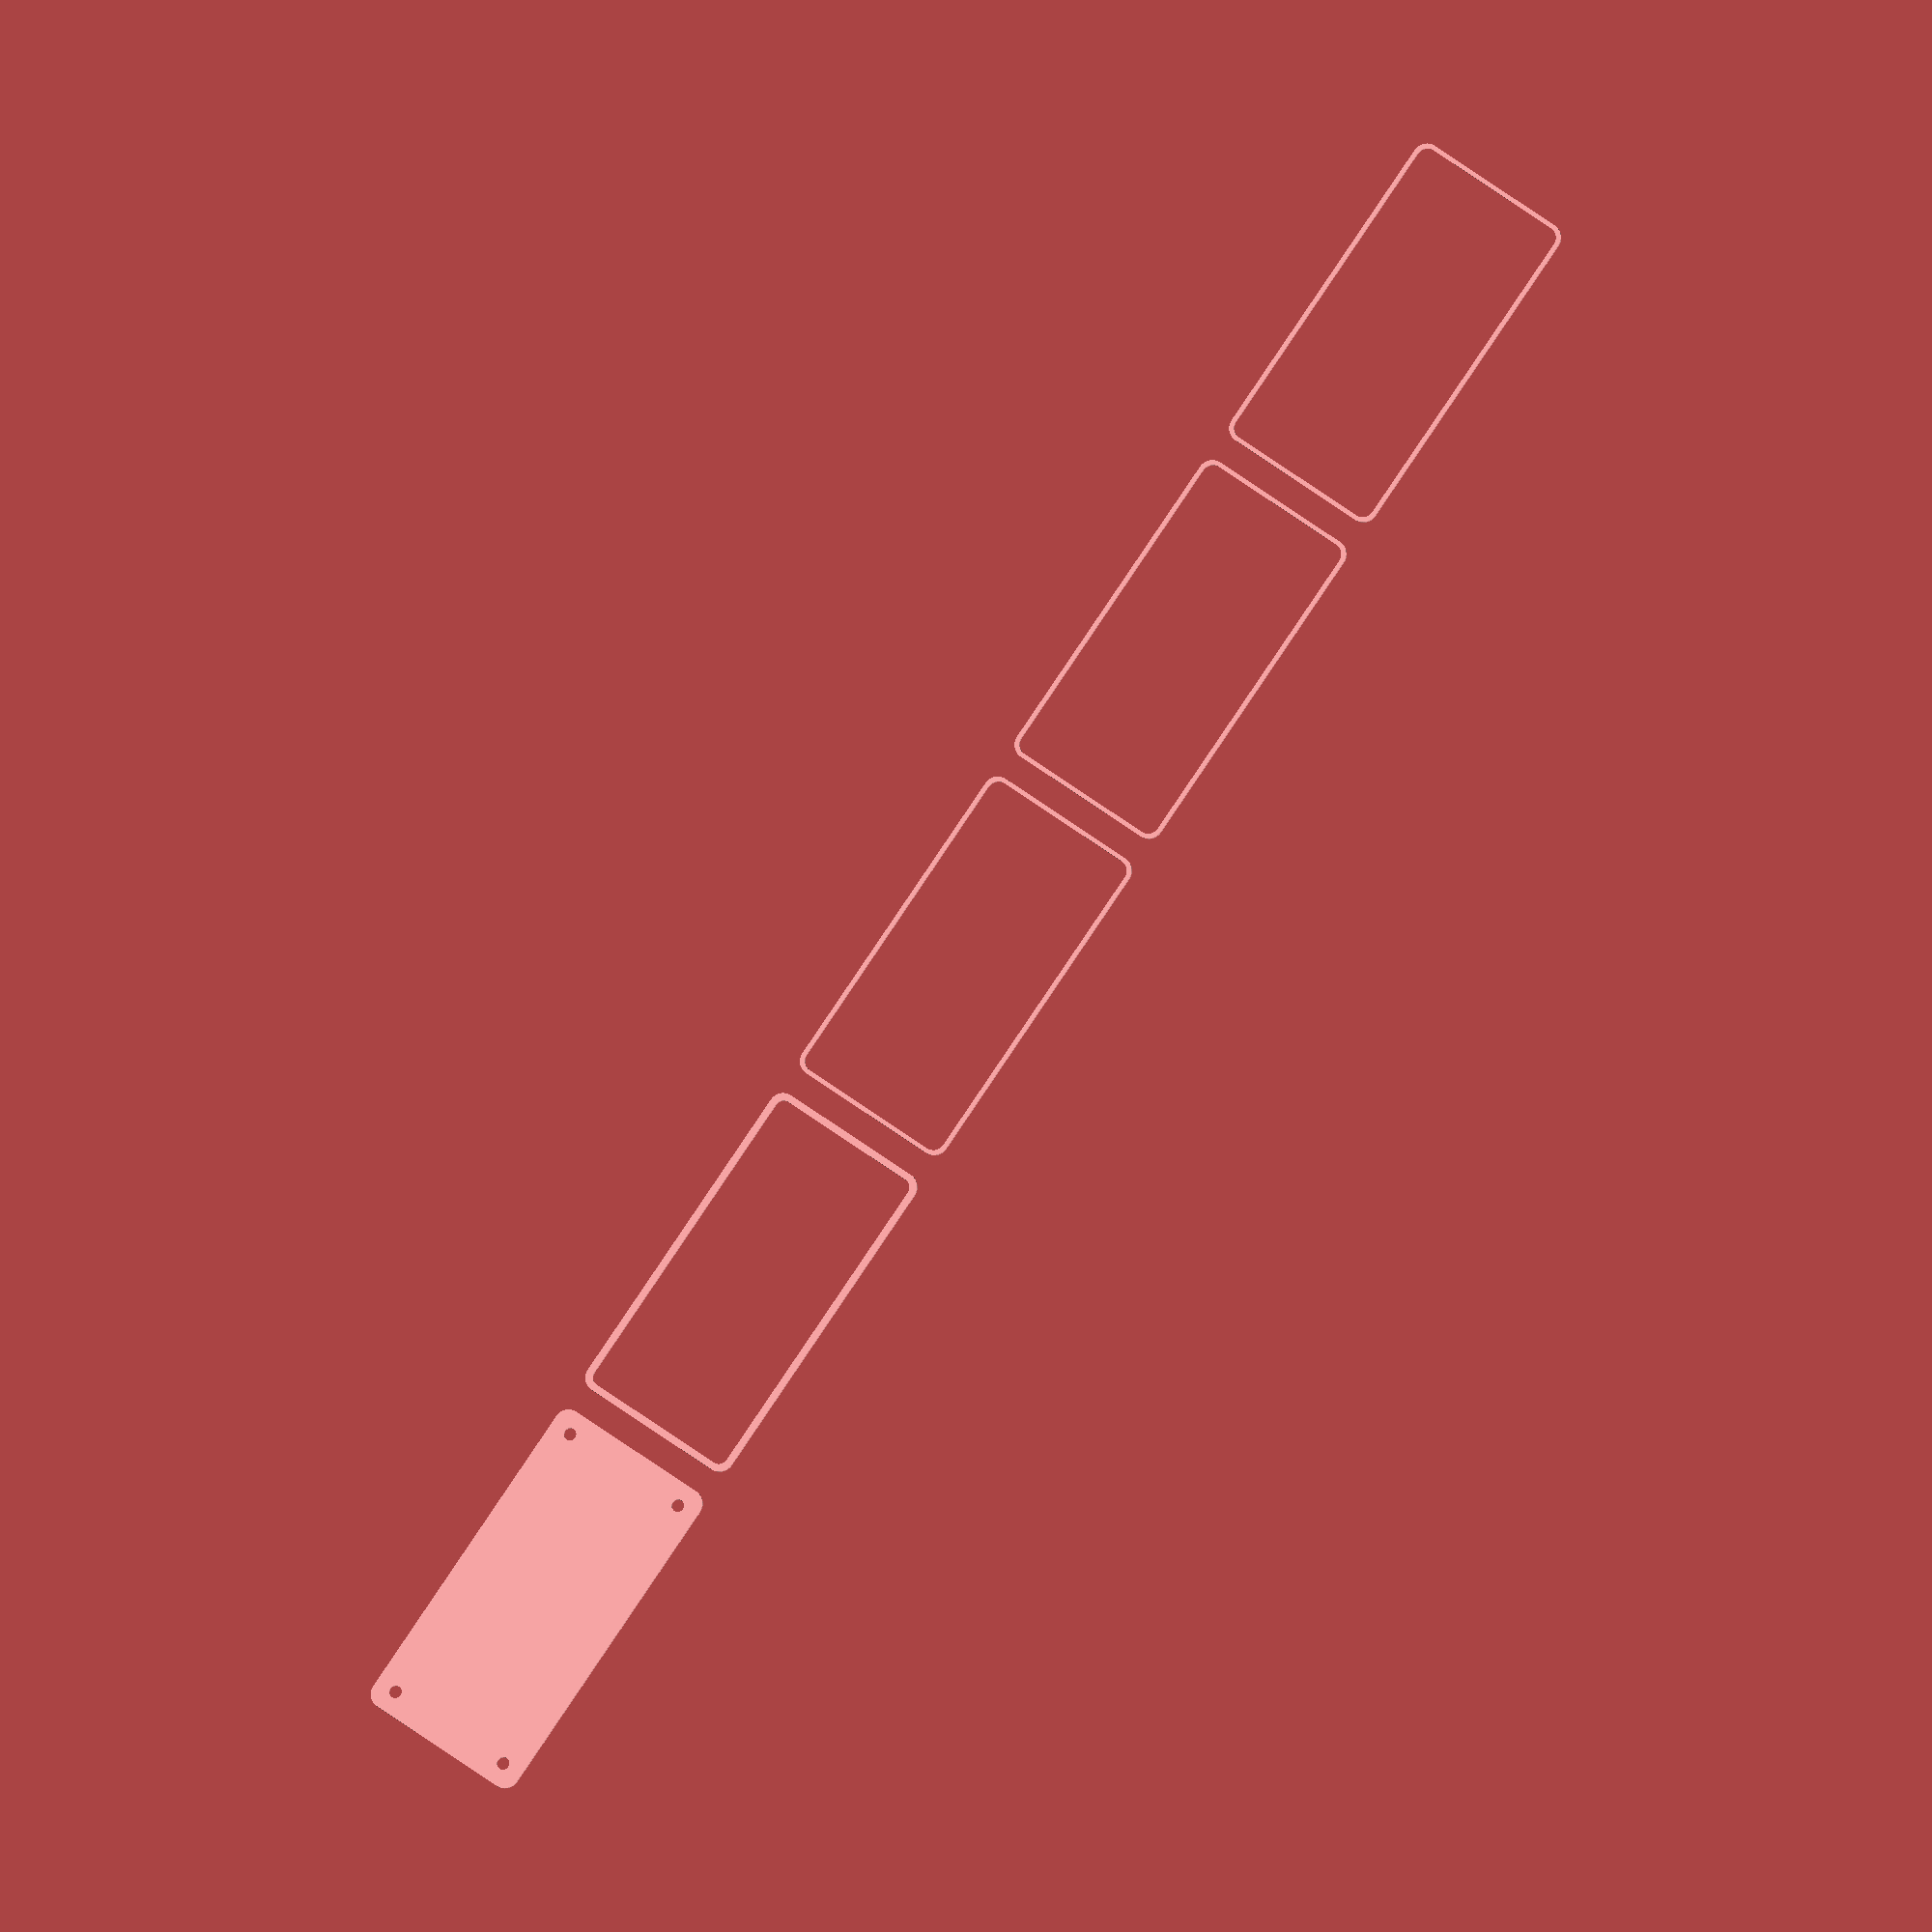
<openscad>
$fn = 50;


union() {
	translate(v = [0, 0, 0]) {
		projection() {
			intersection() {
				translate(v = [-500, -500, -13.5000000000]) {
					cube(size = [1000, 1000, 0.1000000000]);
				}
				difference() {
					union() {
						hull() {
							translate(v = [-25.0000000000, 55.0000000000, 0]) {
								cylinder(h = 30, r = 5);
							}
							translate(v = [25.0000000000, 55.0000000000, 0]) {
								cylinder(h = 30, r = 5);
							}
							translate(v = [-25.0000000000, -55.0000000000, 0]) {
								cylinder(h = 30, r = 5);
							}
							translate(v = [25.0000000000, -55.0000000000, 0]) {
								cylinder(h = 30, r = 5);
							}
						}
					}
					union() {
						translate(v = [-22.5000000000, -52.5000000000, 2]) {
							rotate(a = [0, 0, 0]) {
								difference() {
									union() {
										translate(v = [0, 0, -1.7000000000]) {
											cylinder(h = 1.7000000000, r1 = 1.5000000000, r2 = 2.4000000000);
										}
										translate(v = [0, 0, -6.0000000000]) {
											cylinder(h = 6, r = 1.5000000000);
										}
										translate(v = [0, 0, -6.0000000000]) {
											cylinder(h = 6, r = 1.8000000000);
										}
										translate(v = [0, 0, -6.0000000000]) {
											cylinder(h = 6, r = 1.5000000000);
										}
									}
									union();
								}
							}
						}
						translate(v = [22.5000000000, -52.5000000000, 2]) {
							rotate(a = [0, 0, 0]) {
								difference() {
									union() {
										translate(v = [0, 0, -1.7000000000]) {
											cylinder(h = 1.7000000000, r1 = 1.5000000000, r2 = 2.4000000000);
										}
										translate(v = [0, 0, -6.0000000000]) {
											cylinder(h = 6, r = 1.5000000000);
										}
										translate(v = [0, 0, -6.0000000000]) {
											cylinder(h = 6, r = 1.8000000000);
										}
										translate(v = [0, 0, -6.0000000000]) {
											cylinder(h = 6, r = 1.5000000000);
										}
									}
									union();
								}
							}
						}
						translate(v = [-22.5000000000, 52.5000000000, 2]) {
							rotate(a = [0, 0, 0]) {
								difference() {
									union() {
										translate(v = [0, 0, -1.7000000000]) {
											cylinder(h = 1.7000000000, r1 = 1.5000000000, r2 = 2.4000000000);
										}
										translate(v = [0, 0, -6.0000000000]) {
											cylinder(h = 6, r = 1.5000000000);
										}
										translate(v = [0, 0, -6.0000000000]) {
											cylinder(h = 6, r = 1.8000000000);
										}
										translate(v = [0, 0, -6.0000000000]) {
											cylinder(h = 6, r = 1.5000000000);
										}
									}
									union();
								}
							}
						}
						translate(v = [22.5000000000, 52.5000000000, 2]) {
							rotate(a = [0, 0, 0]) {
								difference() {
									union() {
										translate(v = [0, 0, -1.7000000000]) {
											cylinder(h = 1.7000000000, r1 = 1.5000000000, r2 = 2.4000000000);
										}
										translate(v = [0, 0, -6.0000000000]) {
											cylinder(h = 6, r = 1.5000000000);
										}
										translate(v = [0, 0, -6.0000000000]) {
											cylinder(h = 6, r = 1.8000000000);
										}
										translate(v = [0, 0, -6.0000000000]) {
											cylinder(h = 6, r = 1.5000000000);
										}
									}
									union();
								}
							}
						}
						translate(v = [0, 0, 3]) {
							hull() {
								union() {
									translate(v = [-24.5000000000, 54.5000000000, 4]) {
										cylinder(h = 42, r = 4);
									}
									translate(v = [-24.5000000000, 54.5000000000, 4]) {
										sphere(r = 4);
									}
									translate(v = [-24.5000000000, 54.5000000000, 46]) {
										sphere(r = 4);
									}
								}
								union() {
									translate(v = [24.5000000000, 54.5000000000, 4]) {
										cylinder(h = 42, r = 4);
									}
									translate(v = [24.5000000000, 54.5000000000, 4]) {
										sphere(r = 4);
									}
									translate(v = [24.5000000000, 54.5000000000, 46]) {
										sphere(r = 4);
									}
								}
								union() {
									translate(v = [-24.5000000000, -54.5000000000, 4]) {
										cylinder(h = 42, r = 4);
									}
									translate(v = [-24.5000000000, -54.5000000000, 4]) {
										sphere(r = 4);
									}
									translate(v = [-24.5000000000, -54.5000000000, 46]) {
										sphere(r = 4);
									}
								}
								union() {
									translate(v = [24.5000000000, -54.5000000000, 4]) {
										cylinder(h = 42, r = 4);
									}
									translate(v = [24.5000000000, -54.5000000000, 4]) {
										sphere(r = 4);
									}
									translate(v = [24.5000000000, -54.5000000000, 46]) {
										sphere(r = 4);
									}
								}
							}
						}
					}
				}
			}
		}
	}
	translate(v = [0, 129, 0]) {
		projection() {
			intersection() {
				translate(v = [-500, -500, -10.5000000000]) {
					cube(size = [1000, 1000, 0.1000000000]);
				}
				difference() {
					union() {
						hull() {
							translate(v = [-25.0000000000, 55.0000000000, 0]) {
								cylinder(h = 30, r = 5);
							}
							translate(v = [25.0000000000, 55.0000000000, 0]) {
								cylinder(h = 30, r = 5);
							}
							translate(v = [-25.0000000000, -55.0000000000, 0]) {
								cylinder(h = 30, r = 5);
							}
							translate(v = [25.0000000000, -55.0000000000, 0]) {
								cylinder(h = 30, r = 5);
							}
						}
					}
					union() {
						translate(v = [-22.5000000000, -52.5000000000, 2]) {
							rotate(a = [0, 0, 0]) {
								difference() {
									union() {
										translate(v = [0, 0, -1.7000000000]) {
											cylinder(h = 1.7000000000, r1 = 1.5000000000, r2 = 2.4000000000);
										}
										translate(v = [0, 0, -6.0000000000]) {
											cylinder(h = 6, r = 1.5000000000);
										}
										translate(v = [0, 0, -6.0000000000]) {
											cylinder(h = 6, r = 1.8000000000);
										}
										translate(v = [0, 0, -6.0000000000]) {
											cylinder(h = 6, r = 1.5000000000);
										}
									}
									union();
								}
							}
						}
						translate(v = [22.5000000000, -52.5000000000, 2]) {
							rotate(a = [0, 0, 0]) {
								difference() {
									union() {
										translate(v = [0, 0, -1.7000000000]) {
											cylinder(h = 1.7000000000, r1 = 1.5000000000, r2 = 2.4000000000);
										}
										translate(v = [0, 0, -6.0000000000]) {
											cylinder(h = 6, r = 1.5000000000);
										}
										translate(v = [0, 0, -6.0000000000]) {
											cylinder(h = 6, r = 1.8000000000);
										}
										translate(v = [0, 0, -6.0000000000]) {
											cylinder(h = 6, r = 1.5000000000);
										}
									}
									union();
								}
							}
						}
						translate(v = [-22.5000000000, 52.5000000000, 2]) {
							rotate(a = [0, 0, 0]) {
								difference() {
									union() {
										translate(v = [0, 0, -1.7000000000]) {
											cylinder(h = 1.7000000000, r1 = 1.5000000000, r2 = 2.4000000000);
										}
										translate(v = [0, 0, -6.0000000000]) {
											cylinder(h = 6, r = 1.5000000000);
										}
										translate(v = [0, 0, -6.0000000000]) {
											cylinder(h = 6, r = 1.8000000000);
										}
										translate(v = [0, 0, -6.0000000000]) {
											cylinder(h = 6, r = 1.5000000000);
										}
									}
									union();
								}
							}
						}
						translate(v = [22.5000000000, 52.5000000000, 2]) {
							rotate(a = [0, 0, 0]) {
								difference() {
									union() {
										translate(v = [0, 0, -1.7000000000]) {
											cylinder(h = 1.7000000000, r1 = 1.5000000000, r2 = 2.4000000000);
										}
										translate(v = [0, 0, -6.0000000000]) {
											cylinder(h = 6, r = 1.5000000000);
										}
										translate(v = [0, 0, -6.0000000000]) {
											cylinder(h = 6, r = 1.8000000000);
										}
										translate(v = [0, 0, -6.0000000000]) {
											cylinder(h = 6, r = 1.5000000000);
										}
									}
									union();
								}
							}
						}
						translate(v = [0, 0, 3]) {
							hull() {
								union() {
									translate(v = [-24.5000000000, 54.5000000000, 4]) {
										cylinder(h = 42, r = 4);
									}
									translate(v = [-24.5000000000, 54.5000000000, 4]) {
										sphere(r = 4);
									}
									translate(v = [-24.5000000000, 54.5000000000, 46]) {
										sphere(r = 4);
									}
								}
								union() {
									translate(v = [24.5000000000, 54.5000000000, 4]) {
										cylinder(h = 42, r = 4);
									}
									translate(v = [24.5000000000, 54.5000000000, 4]) {
										sphere(r = 4);
									}
									translate(v = [24.5000000000, 54.5000000000, 46]) {
										sphere(r = 4);
									}
								}
								union() {
									translate(v = [-24.5000000000, -54.5000000000, 4]) {
										cylinder(h = 42, r = 4);
									}
									translate(v = [-24.5000000000, -54.5000000000, 4]) {
										sphere(r = 4);
									}
									translate(v = [-24.5000000000, -54.5000000000, 46]) {
										sphere(r = 4);
									}
								}
								union() {
									translate(v = [24.5000000000, -54.5000000000, 4]) {
										cylinder(h = 42, r = 4);
									}
									translate(v = [24.5000000000, -54.5000000000, 4]) {
										sphere(r = 4);
									}
									translate(v = [24.5000000000, -54.5000000000, 46]) {
										sphere(r = 4);
									}
								}
							}
						}
					}
				}
			}
		}
	}
	translate(v = [0, 258, 0]) {
		projection() {
			intersection() {
				translate(v = [-500, -500, -7.5000000000]) {
					cube(size = [1000, 1000, 0.1000000000]);
				}
				difference() {
					union() {
						hull() {
							translate(v = [-25.0000000000, 55.0000000000, 0]) {
								cylinder(h = 30, r = 5);
							}
							translate(v = [25.0000000000, 55.0000000000, 0]) {
								cylinder(h = 30, r = 5);
							}
							translate(v = [-25.0000000000, -55.0000000000, 0]) {
								cylinder(h = 30, r = 5);
							}
							translate(v = [25.0000000000, -55.0000000000, 0]) {
								cylinder(h = 30, r = 5);
							}
						}
					}
					union() {
						translate(v = [-22.5000000000, -52.5000000000, 2]) {
							rotate(a = [0, 0, 0]) {
								difference() {
									union() {
										translate(v = [0, 0, -1.7000000000]) {
											cylinder(h = 1.7000000000, r1 = 1.5000000000, r2 = 2.4000000000);
										}
										translate(v = [0, 0, -6.0000000000]) {
											cylinder(h = 6, r = 1.5000000000);
										}
										translate(v = [0, 0, -6.0000000000]) {
											cylinder(h = 6, r = 1.8000000000);
										}
										translate(v = [0, 0, -6.0000000000]) {
											cylinder(h = 6, r = 1.5000000000);
										}
									}
									union();
								}
							}
						}
						translate(v = [22.5000000000, -52.5000000000, 2]) {
							rotate(a = [0, 0, 0]) {
								difference() {
									union() {
										translate(v = [0, 0, -1.7000000000]) {
											cylinder(h = 1.7000000000, r1 = 1.5000000000, r2 = 2.4000000000);
										}
										translate(v = [0, 0, -6.0000000000]) {
											cylinder(h = 6, r = 1.5000000000);
										}
										translate(v = [0, 0, -6.0000000000]) {
											cylinder(h = 6, r = 1.8000000000);
										}
										translate(v = [0, 0, -6.0000000000]) {
											cylinder(h = 6, r = 1.5000000000);
										}
									}
									union();
								}
							}
						}
						translate(v = [-22.5000000000, 52.5000000000, 2]) {
							rotate(a = [0, 0, 0]) {
								difference() {
									union() {
										translate(v = [0, 0, -1.7000000000]) {
											cylinder(h = 1.7000000000, r1 = 1.5000000000, r2 = 2.4000000000);
										}
										translate(v = [0, 0, -6.0000000000]) {
											cylinder(h = 6, r = 1.5000000000);
										}
										translate(v = [0, 0, -6.0000000000]) {
											cylinder(h = 6, r = 1.8000000000);
										}
										translate(v = [0, 0, -6.0000000000]) {
											cylinder(h = 6, r = 1.5000000000);
										}
									}
									union();
								}
							}
						}
						translate(v = [22.5000000000, 52.5000000000, 2]) {
							rotate(a = [0, 0, 0]) {
								difference() {
									union() {
										translate(v = [0, 0, -1.7000000000]) {
											cylinder(h = 1.7000000000, r1 = 1.5000000000, r2 = 2.4000000000);
										}
										translate(v = [0, 0, -6.0000000000]) {
											cylinder(h = 6, r = 1.5000000000);
										}
										translate(v = [0, 0, -6.0000000000]) {
											cylinder(h = 6, r = 1.8000000000);
										}
										translate(v = [0, 0, -6.0000000000]) {
											cylinder(h = 6, r = 1.5000000000);
										}
									}
									union();
								}
							}
						}
						translate(v = [0, 0, 3]) {
							hull() {
								union() {
									translate(v = [-24.5000000000, 54.5000000000, 4]) {
										cylinder(h = 42, r = 4);
									}
									translate(v = [-24.5000000000, 54.5000000000, 4]) {
										sphere(r = 4);
									}
									translate(v = [-24.5000000000, 54.5000000000, 46]) {
										sphere(r = 4);
									}
								}
								union() {
									translate(v = [24.5000000000, 54.5000000000, 4]) {
										cylinder(h = 42, r = 4);
									}
									translate(v = [24.5000000000, 54.5000000000, 4]) {
										sphere(r = 4);
									}
									translate(v = [24.5000000000, 54.5000000000, 46]) {
										sphere(r = 4);
									}
								}
								union() {
									translate(v = [-24.5000000000, -54.5000000000, 4]) {
										cylinder(h = 42, r = 4);
									}
									translate(v = [-24.5000000000, -54.5000000000, 4]) {
										sphere(r = 4);
									}
									translate(v = [-24.5000000000, -54.5000000000, 46]) {
										sphere(r = 4);
									}
								}
								union() {
									translate(v = [24.5000000000, -54.5000000000, 4]) {
										cylinder(h = 42, r = 4);
									}
									translate(v = [24.5000000000, -54.5000000000, 4]) {
										sphere(r = 4);
									}
									translate(v = [24.5000000000, -54.5000000000, 46]) {
										sphere(r = 4);
									}
								}
							}
						}
					}
				}
			}
		}
	}
	translate(v = [0, 387, 0]) {
		projection() {
			intersection() {
				translate(v = [-500, -500, -4.5000000000]) {
					cube(size = [1000, 1000, 0.1000000000]);
				}
				difference() {
					union() {
						hull() {
							translate(v = [-25.0000000000, 55.0000000000, 0]) {
								cylinder(h = 30, r = 5);
							}
							translate(v = [25.0000000000, 55.0000000000, 0]) {
								cylinder(h = 30, r = 5);
							}
							translate(v = [-25.0000000000, -55.0000000000, 0]) {
								cylinder(h = 30, r = 5);
							}
							translate(v = [25.0000000000, -55.0000000000, 0]) {
								cylinder(h = 30, r = 5);
							}
						}
					}
					union() {
						translate(v = [-22.5000000000, -52.5000000000, 2]) {
							rotate(a = [0, 0, 0]) {
								difference() {
									union() {
										translate(v = [0, 0, -1.7000000000]) {
											cylinder(h = 1.7000000000, r1 = 1.5000000000, r2 = 2.4000000000);
										}
										translate(v = [0, 0, -6.0000000000]) {
											cylinder(h = 6, r = 1.5000000000);
										}
										translate(v = [0, 0, -6.0000000000]) {
											cylinder(h = 6, r = 1.8000000000);
										}
										translate(v = [0, 0, -6.0000000000]) {
											cylinder(h = 6, r = 1.5000000000);
										}
									}
									union();
								}
							}
						}
						translate(v = [22.5000000000, -52.5000000000, 2]) {
							rotate(a = [0, 0, 0]) {
								difference() {
									union() {
										translate(v = [0, 0, -1.7000000000]) {
											cylinder(h = 1.7000000000, r1 = 1.5000000000, r2 = 2.4000000000);
										}
										translate(v = [0, 0, -6.0000000000]) {
											cylinder(h = 6, r = 1.5000000000);
										}
										translate(v = [0, 0, -6.0000000000]) {
											cylinder(h = 6, r = 1.8000000000);
										}
										translate(v = [0, 0, -6.0000000000]) {
											cylinder(h = 6, r = 1.5000000000);
										}
									}
									union();
								}
							}
						}
						translate(v = [-22.5000000000, 52.5000000000, 2]) {
							rotate(a = [0, 0, 0]) {
								difference() {
									union() {
										translate(v = [0, 0, -1.7000000000]) {
											cylinder(h = 1.7000000000, r1 = 1.5000000000, r2 = 2.4000000000);
										}
										translate(v = [0, 0, -6.0000000000]) {
											cylinder(h = 6, r = 1.5000000000);
										}
										translate(v = [0, 0, -6.0000000000]) {
											cylinder(h = 6, r = 1.8000000000);
										}
										translate(v = [0, 0, -6.0000000000]) {
											cylinder(h = 6, r = 1.5000000000);
										}
									}
									union();
								}
							}
						}
						translate(v = [22.5000000000, 52.5000000000, 2]) {
							rotate(a = [0, 0, 0]) {
								difference() {
									union() {
										translate(v = [0, 0, -1.7000000000]) {
											cylinder(h = 1.7000000000, r1 = 1.5000000000, r2 = 2.4000000000);
										}
										translate(v = [0, 0, -6.0000000000]) {
											cylinder(h = 6, r = 1.5000000000);
										}
										translate(v = [0, 0, -6.0000000000]) {
											cylinder(h = 6, r = 1.8000000000);
										}
										translate(v = [0, 0, -6.0000000000]) {
											cylinder(h = 6, r = 1.5000000000);
										}
									}
									union();
								}
							}
						}
						translate(v = [0, 0, 3]) {
							hull() {
								union() {
									translate(v = [-24.5000000000, 54.5000000000, 4]) {
										cylinder(h = 42, r = 4);
									}
									translate(v = [-24.5000000000, 54.5000000000, 4]) {
										sphere(r = 4);
									}
									translate(v = [-24.5000000000, 54.5000000000, 46]) {
										sphere(r = 4);
									}
								}
								union() {
									translate(v = [24.5000000000, 54.5000000000, 4]) {
										cylinder(h = 42, r = 4);
									}
									translate(v = [24.5000000000, 54.5000000000, 4]) {
										sphere(r = 4);
									}
									translate(v = [24.5000000000, 54.5000000000, 46]) {
										sphere(r = 4);
									}
								}
								union() {
									translate(v = [-24.5000000000, -54.5000000000, 4]) {
										cylinder(h = 42, r = 4);
									}
									translate(v = [-24.5000000000, -54.5000000000, 4]) {
										sphere(r = 4);
									}
									translate(v = [-24.5000000000, -54.5000000000, 46]) {
										sphere(r = 4);
									}
								}
								union() {
									translate(v = [24.5000000000, -54.5000000000, 4]) {
										cylinder(h = 42, r = 4);
									}
									translate(v = [24.5000000000, -54.5000000000, 4]) {
										sphere(r = 4);
									}
									translate(v = [24.5000000000, -54.5000000000, 46]) {
										sphere(r = 4);
									}
								}
							}
						}
					}
				}
			}
		}
	}
	translate(v = [0, 516, 0]) {
		projection() {
			intersection() {
				translate(v = [-500, -500, -1.5000000000]) {
					cube(size = [1000, 1000, 0.1000000000]);
				}
				difference() {
					union() {
						hull() {
							translate(v = [-25.0000000000, 55.0000000000, 0]) {
								cylinder(h = 30, r = 5);
							}
							translate(v = [25.0000000000, 55.0000000000, 0]) {
								cylinder(h = 30, r = 5);
							}
							translate(v = [-25.0000000000, -55.0000000000, 0]) {
								cylinder(h = 30, r = 5);
							}
							translate(v = [25.0000000000, -55.0000000000, 0]) {
								cylinder(h = 30, r = 5);
							}
						}
					}
					union() {
						translate(v = [-22.5000000000, -52.5000000000, 2]) {
							rotate(a = [0, 0, 0]) {
								difference() {
									union() {
										translate(v = [0, 0, -1.7000000000]) {
											cylinder(h = 1.7000000000, r1 = 1.5000000000, r2 = 2.4000000000);
										}
										translate(v = [0, 0, -6.0000000000]) {
											cylinder(h = 6, r = 1.5000000000);
										}
										translate(v = [0, 0, -6.0000000000]) {
											cylinder(h = 6, r = 1.8000000000);
										}
										translate(v = [0, 0, -6.0000000000]) {
											cylinder(h = 6, r = 1.5000000000);
										}
									}
									union();
								}
							}
						}
						translate(v = [22.5000000000, -52.5000000000, 2]) {
							rotate(a = [0, 0, 0]) {
								difference() {
									union() {
										translate(v = [0, 0, -1.7000000000]) {
											cylinder(h = 1.7000000000, r1 = 1.5000000000, r2 = 2.4000000000);
										}
										translate(v = [0, 0, -6.0000000000]) {
											cylinder(h = 6, r = 1.5000000000);
										}
										translate(v = [0, 0, -6.0000000000]) {
											cylinder(h = 6, r = 1.8000000000);
										}
										translate(v = [0, 0, -6.0000000000]) {
											cylinder(h = 6, r = 1.5000000000);
										}
									}
									union();
								}
							}
						}
						translate(v = [-22.5000000000, 52.5000000000, 2]) {
							rotate(a = [0, 0, 0]) {
								difference() {
									union() {
										translate(v = [0, 0, -1.7000000000]) {
											cylinder(h = 1.7000000000, r1 = 1.5000000000, r2 = 2.4000000000);
										}
										translate(v = [0, 0, -6.0000000000]) {
											cylinder(h = 6, r = 1.5000000000);
										}
										translate(v = [0, 0, -6.0000000000]) {
											cylinder(h = 6, r = 1.8000000000);
										}
										translate(v = [0, 0, -6.0000000000]) {
											cylinder(h = 6, r = 1.5000000000);
										}
									}
									union();
								}
							}
						}
						translate(v = [22.5000000000, 52.5000000000, 2]) {
							rotate(a = [0, 0, 0]) {
								difference() {
									union() {
										translate(v = [0, 0, -1.7000000000]) {
											cylinder(h = 1.7000000000, r1 = 1.5000000000, r2 = 2.4000000000);
										}
										translate(v = [0, 0, -6.0000000000]) {
											cylinder(h = 6, r = 1.5000000000);
										}
										translate(v = [0, 0, -6.0000000000]) {
											cylinder(h = 6, r = 1.8000000000);
										}
										translate(v = [0, 0, -6.0000000000]) {
											cylinder(h = 6, r = 1.5000000000);
										}
									}
									union();
								}
							}
						}
						translate(v = [0, 0, 3]) {
							hull() {
								union() {
									translate(v = [-24.5000000000, 54.5000000000, 4]) {
										cylinder(h = 42, r = 4);
									}
									translate(v = [-24.5000000000, 54.5000000000, 4]) {
										sphere(r = 4);
									}
									translate(v = [-24.5000000000, 54.5000000000, 46]) {
										sphere(r = 4);
									}
								}
								union() {
									translate(v = [24.5000000000, 54.5000000000, 4]) {
										cylinder(h = 42, r = 4);
									}
									translate(v = [24.5000000000, 54.5000000000, 4]) {
										sphere(r = 4);
									}
									translate(v = [24.5000000000, 54.5000000000, 46]) {
										sphere(r = 4);
									}
								}
								union() {
									translate(v = [-24.5000000000, -54.5000000000, 4]) {
										cylinder(h = 42, r = 4);
									}
									translate(v = [-24.5000000000, -54.5000000000, 4]) {
										sphere(r = 4);
									}
									translate(v = [-24.5000000000, -54.5000000000, 46]) {
										sphere(r = 4);
									}
								}
								union() {
									translate(v = [24.5000000000, -54.5000000000, 4]) {
										cylinder(h = 42, r = 4);
									}
									translate(v = [24.5000000000, -54.5000000000, 4]) {
										sphere(r = 4);
									}
									translate(v = [24.5000000000, -54.5000000000, 46]) {
										sphere(r = 4);
									}
								}
							}
						}
					}
				}
			}
		}
	}
	translate(v = [0, 645, 0]) {
		projection() {
			intersection() {
				translate(v = [-500, -500, 1.5000000000]) {
					cube(size = [1000, 1000, 0.1000000000]);
				}
				difference() {
					union() {
						hull() {
							translate(v = [-25.0000000000, 55.0000000000, 0]) {
								cylinder(h = 30, r = 5);
							}
							translate(v = [25.0000000000, 55.0000000000, 0]) {
								cylinder(h = 30, r = 5);
							}
							translate(v = [-25.0000000000, -55.0000000000, 0]) {
								cylinder(h = 30, r = 5);
							}
							translate(v = [25.0000000000, -55.0000000000, 0]) {
								cylinder(h = 30, r = 5);
							}
						}
					}
					union() {
						translate(v = [-22.5000000000, -52.5000000000, 2]) {
							rotate(a = [0, 0, 0]) {
								difference() {
									union() {
										translate(v = [0, 0, -1.7000000000]) {
											cylinder(h = 1.7000000000, r1 = 1.5000000000, r2 = 2.4000000000);
										}
										translate(v = [0, 0, -6.0000000000]) {
											cylinder(h = 6, r = 1.5000000000);
										}
										translate(v = [0, 0, -6.0000000000]) {
											cylinder(h = 6, r = 1.8000000000);
										}
										translate(v = [0, 0, -6.0000000000]) {
											cylinder(h = 6, r = 1.5000000000);
										}
									}
									union();
								}
							}
						}
						translate(v = [22.5000000000, -52.5000000000, 2]) {
							rotate(a = [0, 0, 0]) {
								difference() {
									union() {
										translate(v = [0, 0, -1.7000000000]) {
											cylinder(h = 1.7000000000, r1 = 1.5000000000, r2 = 2.4000000000);
										}
										translate(v = [0, 0, -6.0000000000]) {
											cylinder(h = 6, r = 1.5000000000);
										}
										translate(v = [0, 0, -6.0000000000]) {
											cylinder(h = 6, r = 1.8000000000);
										}
										translate(v = [0, 0, -6.0000000000]) {
											cylinder(h = 6, r = 1.5000000000);
										}
									}
									union();
								}
							}
						}
						translate(v = [-22.5000000000, 52.5000000000, 2]) {
							rotate(a = [0, 0, 0]) {
								difference() {
									union() {
										translate(v = [0, 0, -1.7000000000]) {
											cylinder(h = 1.7000000000, r1 = 1.5000000000, r2 = 2.4000000000);
										}
										translate(v = [0, 0, -6.0000000000]) {
											cylinder(h = 6, r = 1.5000000000);
										}
										translate(v = [0, 0, -6.0000000000]) {
											cylinder(h = 6, r = 1.8000000000);
										}
										translate(v = [0, 0, -6.0000000000]) {
											cylinder(h = 6, r = 1.5000000000);
										}
									}
									union();
								}
							}
						}
						translate(v = [22.5000000000, 52.5000000000, 2]) {
							rotate(a = [0, 0, 0]) {
								difference() {
									union() {
										translate(v = [0, 0, -1.7000000000]) {
											cylinder(h = 1.7000000000, r1 = 1.5000000000, r2 = 2.4000000000);
										}
										translate(v = [0, 0, -6.0000000000]) {
											cylinder(h = 6, r = 1.5000000000);
										}
										translate(v = [0, 0, -6.0000000000]) {
											cylinder(h = 6, r = 1.8000000000);
										}
										translate(v = [0, 0, -6.0000000000]) {
											cylinder(h = 6, r = 1.5000000000);
										}
									}
									union();
								}
							}
						}
						translate(v = [0, 0, 3]) {
							hull() {
								union() {
									translate(v = [-24.5000000000, 54.5000000000, 4]) {
										cylinder(h = 42, r = 4);
									}
									translate(v = [-24.5000000000, 54.5000000000, 4]) {
										sphere(r = 4);
									}
									translate(v = [-24.5000000000, 54.5000000000, 46]) {
										sphere(r = 4);
									}
								}
								union() {
									translate(v = [24.5000000000, 54.5000000000, 4]) {
										cylinder(h = 42, r = 4);
									}
									translate(v = [24.5000000000, 54.5000000000, 4]) {
										sphere(r = 4);
									}
									translate(v = [24.5000000000, 54.5000000000, 46]) {
										sphere(r = 4);
									}
								}
								union() {
									translate(v = [-24.5000000000, -54.5000000000, 4]) {
										cylinder(h = 42, r = 4);
									}
									translate(v = [-24.5000000000, -54.5000000000, 4]) {
										sphere(r = 4);
									}
									translate(v = [-24.5000000000, -54.5000000000, 46]) {
										sphere(r = 4);
									}
								}
								union() {
									translate(v = [24.5000000000, -54.5000000000, 4]) {
										cylinder(h = 42, r = 4);
									}
									translate(v = [24.5000000000, -54.5000000000, 4]) {
										sphere(r = 4);
									}
									translate(v = [24.5000000000, -54.5000000000, 46]) {
										sphere(r = 4);
									}
								}
							}
						}
					}
				}
			}
		}
	}
	translate(v = [0, 774, 0]) {
		projection() {
			intersection() {
				translate(v = [-500, -500, 4.5000000000]) {
					cube(size = [1000, 1000, 0.1000000000]);
				}
				difference() {
					union() {
						hull() {
							translate(v = [-25.0000000000, 55.0000000000, 0]) {
								cylinder(h = 30, r = 5);
							}
							translate(v = [25.0000000000, 55.0000000000, 0]) {
								cylinder(h = 30, r = 5);
							}
							translate(v = [-25.0000000000, -55.0000000000, 0]) {
								cylinder(h = 30, r = 5);
							}
							translate(v = [25.0000000000, -55.0000000000, 0]) {
								cylinder(h = 30, r = 5);
							}
						}
					}
					union() {
						translate(v = [-22.5000000000, -52.5000000000, 2]) {
							rotate(a = [0, 0, 0]) {
								difference() {
									union() {
										translate(v = [0, 0, -1.7000000000]) {
											cylinder(h = 1.7000000000, r1 = 1.5000000000, r2 = 2.4000000000);
										}
										translate(v = [0, 0, -6.0000000000]) {
											cylinder(h = 6, r = 1.5000000000);
										}
										translate(v = [0, 0, -6.0000000000]) {
											cylinder(h = 6, r = 1.8000000000);
										}
										translate(v = [0, 0, -6.0000000000]) {
											cylinder(h = 6, r = 1.5000000000);
										}
									}
									union();
								}
							}
						}
						translate(v = [22.5000000000, -52.5000000000, 2]) {
							rotate(a = [0, 0, 0]) {
								difference() {
									union() {
										translate(v = [0, 0, -1.7000000000]) {
											cylinder(h = 1.7000000000, r1 = 1.5000000000, r2 = 2.4000000000);
										}
										translate(v = [0, 0, -6.0000000000]) {
											cylinder(h = 6, r = 1.5000000000);
										}
										translate(v = [0, 0, -6.0000000000]) {
											cylinder(h = 6, r = 1.8000000000);
										}
										translate(v = [0, 0, -6.0000000000]) {
											cylinder(h = 6, r = 1.5000000000);
										}
									}
									union();
								}
							}
						}
						translate(v = [-22.5000000000, 52.5000000000, 2]) {
							rotate(a = [0, 0, 0]) {
								difference() {
									union() {
										translate(v = [0, 0, -1.7000000000]) {
											cylinder(h = 1.7000000000, r1 = 1.5000000000, r2 = 2.4000000000);
										}
										translate(v = [0, 0, -6.0000000000]) {
											cylinder(h = 6, r = 1.5000000000);
										}
										translate(v = [0, 0, -6.0000000000]) {
											cylinder(h = 6, r = 1.8000000000);
										}
										translate(v = [0, 0, -6.0000000000]) {
											cylinder(h = 6, r = 1.5000000000);
										}
									}
									union();
								}
							}
						}
						translate(v = [22.5000000000, 52.5000000000, 2]) {
							rotate(a = [0, 0, 0]) {
								difference() {
									union() {
										translate(v = [0, 0, -1.7000000000]) {
											cylinder(h = 1.7000000000, r1 = 1.5000000000, r2 = 2.4000000000);
										}
										translate(v = [0, 0, -6.0000000000]) {
											cylinder(h = 6, r = 1.5000000000);
										}
										translate(v = [0, 0, -6.0000000000]) {
											cylinder(h = 6, r = 1.8000000000);
										}
										translate(v = [0, 0, -6.0000000000]) {
											cylinder(h = 6, r = 1.5000000000);
										}
									}
									union();
								}
							}
						}
						translate(v = [0, 0, 3]) {
							hull() {
								union() {
									translate(v = [-24.5000000000, 54.5000000000, 4]) {
										cylinder(h = 42, r = 4);
									}
									translate(v = [-24.5000000000, 54.5000000000, 4]) {
										sphere(r = 4);
									}
									translate(v = [-24.5000000000, 54.5000000000, 46]) {
										sphere(r = 4);
									}
								}
								union() {
									translate(v = [24.5000000000, 54.5000000000, 4]) {
										cylinder(h = 42, r = 4);
									}
									translate(v = [24.5000000000, 54.5000000000, 4]) {
										sphere(r = 4);
									}
									translate(v = [24.5000000000, 54.5000000000, 46]) {
										sphere(r = 4);
									}
								}
								union() {
									translate(v = [-24.5000000000, -54.5000000000, 4]) {
										cylinder(h = 42, r = 4);
									}
									translate(v = [-24.5000000000, -54.5000000000, 4]) {
										sphere(r = 4);
									}
									translate(v = [-24.5000000000, -54.5000000000, 46]) {
										sphere(r = 4);
									}
								}
								union() {
									translate(v = [24.5000000000, -54.5000000000, 4]) {
										cylinder(h = 42, r = 4);
									}
									translate(v = [24.5000000000, -54.5000000000, 4]) {
										sphere(r = 4);
									}
									translate(v = [24.5000000000, -54.5000000000, 46]) {
										sphere(r = 4);
									}
								}
							}
						}
					}
				}
			}
		}
	}
	translate(v = [0, 903, 0]) {
		projection() {
			intersection() {
				translate(v = [-500, -500, 7.5000000000]) {
					cube(size = [1000, 1000, 0.1000000000]);
				}
				difference() {
					union() {
						hull() {
							translate(v = [-25.0000000000, 55.0000000000, 0]) {
								cylinder(h = 30, r = 5);
							}
							translate(v = [25.0000000000, 55.0000000000, 0]) {
								cylinder(h = 30, r = 5);
							}
							translate(v = [-25.0000000000, -55.0000000000, 0]) {
								cylinder(h = 30, r = 5);
							}
							translate(v = [25.0000000000, -55.0000000000, 0]) {
								cylinder(h = 30, r = 5);
							}
						}
					}
					union() {
						translate(v = [-22.5000000000, -52.5000000000, 2]) {
							rotate(a = [0, 0, 0]) {
								difference() {
									union() {
										translate(v = [0, 0, -1.7000000000]) {
											cylinder(h = 1.7000000000, r1 = 1.5000000000, r2 = 2.4000000000);
										}
										translate(v = [0, 0, -6.0000000000]) {
											cylinder(h = 6, r = 1.5000000000);
										}
										translate(v = [0, 0, -6.0000000000]) {
											cylinder(h = 6, r = 1.8000000000);
										}
										translate(v = [0, 0, -6.0000000000]) {
											cylinder(h = 6, r = 1.5000000000);
										}
									}
									union();
								}
							}
						}
						translate(v = [22.5000000000, -52.5000000000, 2]) {
							rotate(a = [0, 0, 0]) {
								difference() {
									union() {
										translate(v = [0, 0, -1.7000000000]) {
											cylinder(h = 1.7000000000, r1 = 1.5000000000, r2 = 2.4000000000);
										}
										translate(v = [0, 0, -6.0000000000]) {
											cylinder(h = 6, r = 1.5000000000);
										}
										translate(v = [0, 0, -6.0000000000]) {
											cylinder(h = 6, r = 1.8000000000);
										}
										translate(v = [0, 0, -6.0000000000]) {
											cylinder(h = 6, r = 1.5000000000);
										}
									}
									union();
								}
							}
						}
						translate(v = [-22.5000000000, 52.5000000000, 2]) {
							rotate(a = [0, 0, 0]) {
								difference() {
									union() {
										translate(v = [0, 0, -1.7000000000]) {
											cylinder(h = 1.7000000000, r1 = 1.5000000000, r2 = 2.4000000000);
										}
										translate(v = [0, 0, -6.0000000000]) {
											cylinder(h = 6, r = 1.5000000000);
										}
										translate(v = [0, 0, -6.0000000000]) {
											cylinder(h = 6, r = 1.8000000000);
										}
										translate(v = [0, 0, -6.0000000000]) {
											cylinder(h = 6, r = 1.5000000000);
										}
									}
									union();
								}
							}
						}
						translate(v = [22.5000000000, 52.5000000000, 2]) {
							rotate(a = [0, 0, 0]) {
								difference() {
									union() {
										translate(v = [0, 0, -1.7000000000]) {
											cylinder(h = 1.7000000000, r1 = 1.5000000000, r2 = 2.4000000000);
										}
										translate(v = [0, 0, -6.0000000000]) {
											cylinder(h = 6, r = 1.5000000000);
										}
										translate(v = [0, 0, -6.0000000000]) {
											cylinder(h = 6, r = 1.8000000000);
										}
										translate(v = [0, 0, -6.0000000000]) {
											cylinder(h = 6, r = 1.5000000000);
										}
									}
									union();
								}
							}
						}
						translate(v = [0, 0, 3]) {
							hull() {
								union() {
									translate(v = [-24.5000000000, 54.5000000000, 4]) {
										cylinder(h = 42, r = 4);
									}
									translate(v = [-24.5000000000, 54.5000000000, 4]) {
										sphere(r = 4);
									}
									translate(v = [-24.5000000000, 54.5000000000, 46]) {
										sphere(r = 4);
									}
								}
								union() {
									translate(v = [24.5000000000, 54.5000000000, 4]) {
										cylinder(h = 42, r = 4);
									}
									translate(v = [24.5000000000, 54.5000000000, 4]) {
										sphere(r = 4);
									}
									translate(v = [24.5000000000, 54.5000000000, 46]) {
										sphere(r = 4);
									}
								}
								union() {
									translate(v = [-24.5000000000, -54.5000000000, 4]) {
										cylinder(h = 42, r = 4);
									}
									translate(v = [-24.5000000000, -54.5000000000, 4]) {
										sphere(r = 4);
									}
									translate(v = [-24.5000000000, -54.5000000000, 46]) {
										sphere(r = 4);
									}
								}
								union() {
									translate(v = [24.5000000000, -54.5000000000, 4]) {
										cylinder(h = 42, r = 4);
									}
									translate(v = [24.5000000000, -54.5000000000, 4]) {
										sphere(r = 4);
									}
									translate(v = [24.5000000000, -54.5000000000, 46]) {
										sphere(r = 4);
									}
								}
							}
						}
					}
				}
			}
		}
	}
	translate(v = [0, 1032, 0]) {
		projection() {
			intersection() {
				translate(v = [-500, -500, 10.5000000000]) {
					cube(size = [1000, 1000, 0.1000000000]);
				}
				difference() {
					union() {
						hull() {
							translate(v = [-25.0000000000, 55.0000000000, 0]) {
								cylinder(h = 30, r = 5);
							}
							translate(v = [25.0000000000, 55.0000000000, 0]) {
								cylinder(h = 30, r = 5);
							}
							translate(v = [-25.0000000000, -55.0000000000, 0]) {
								cylinder(h = 30, r = 5);
							}
							translate(v = [25.0000000000, -55.0000000000, 0]) {
								cylinder(h = 30, r = 5);
							}
						}
					}
					union() {
						translate(v = [-22.5000000000, -52.5000000000, 2]) {
							rotate(a = [0, 0, 0]) {
								difference() {
									union() {
										translate(v = [0, 0, -1.7000000000]) {
											cylinder(h = 1.7000000000, r1 = 1.5000000000, r2 = 2.4000000000);
										}
										translate(v = [0, 0, -6.0000000000]) {
											cylinder(h = 6, r = 1.5000000000);
										}
										translate(v = [0, 0, -6.0000000000]) {
											cylinder(h = 6, r = 1.8000000000);
										}
										translate(v = [0, 0, -6.0000000000]) {
											cylinder(h = 6, r = 1.5000000000);
										}
									}
									union();
								}
							}
						}
						translate(v = [22.5000000000, -52.5000000000, 2]) {
							rotate(a = [0, 0, 0]) {
								difference() {
									union() {
										translate(v = [0, 0, -1.7000000000]) {
											cylinder(h = 1.7000000000, r1 = 1.5000000000, r2 = 2.4000000000);
										}
										translate(v = [0, 0, -6.0000000000]) {
											cylinder(h = 6, r = 1.5000000000);
										}
										translate(v = [0, 0, -6.0000000000]) {
											cylinder(h = 6, r = 1.8000000000);
										}
										translate(v = [0, 0, -6.0000000000]) {
											cylinder(h = 6, r = 1.5000000000);
										}
									}
									union();
								}
							}
						}
						translate(v = [-22.5000000000, 52.5000000000, 2]) {
							rotate(a = [0, 0, 0]) {
								difference() {
									union() {
										translate(v = [0, 0, -1.7000000000]) {
											cylinder(h = 1.7000000000, r1 = 1.5000000000, r2 = 2.4000000000);
										}
										translate(v = [0, 0, -6.0000000000]) {
											cylinder(h = 6, r = 1.5000000000);
										}
										translate(v = [0, 0, -6.0000000000]) {
											cylinder(h = 6, r = 1.8000000000);
										}
										translate(v = [0, 0, -6.0000000000]) {
											cylinder(h = 6, r = 1.5000000000);
										}
									}
									union();
								}
							}
						}
						translate(v = [22.5000000000, 52.5000000000, 2]) {
							rotate(a = [0, 0, 0]) {
								difference() {
									union() {
										translate(v = [0, 0, -1.7000000000]) {
											cylinder(h = 1.7000000000, r1 = 1.5000000000, r2 = 2.4000000000);
										}
										translate(v = [0, 0, -6.0000000000]) {
											cylinder(h = 6, r = 1.5000000000);
										}
										translate(v = [0, 0, -6.0000000000]) {
											cylinder(h = 6, r = 1.8000000000);
										}
										translate(v = [0, 0, -6.0000000000]) {
											cylinder(h = 6, r = 1.5000000000);
										}
									}
									union();
								}
							}
						}
						translate(v = [0, 0, 3]) {
							hull() {
								union() {
									translate(v = [-24.5000000000, 54.5000000000, 4]) {
										cylinder(h = 42, r = 4);
									}
									translate(v = [-24.5000000000, 54.5000000000, 4]) {
										sphere(r = 4);
									}
									translate(v = [-24.5000000000, 54.5000000000, 46]) {
										sphere(r = 4);
									}
								}
								union() {
									translate(v = [24.5000000000, 54.5000000000, 4]) {
										cylinder(h = 42, r = 4);
									}
									translate(v = [24.5000000000, 54.5000000000, 4]) {
										sphere(r = 4);
									}
									translate(v = [24.5000000000, 54.5000000000, 46]) {
										sphere(r = 4);
									}
								}
								union() {
									translate(v = [-24.5000000000, -54.5000000000, 4]) {
										cylinder(h = 42, r = 4);
									}
									translate(v = [-24.5000000000, -54.5000000000, 4]) {
										sphere(r = 4);
									}
									translate(v = [-24.5000000000, -54.5000000000, 46]) {
										sphere(r = 4);
									}
								}
								union() {
									translate(v = [24.5000000000, -54.5000000000, 4]) {
										cylinder(h = 42, r = 4);
									}
									translate(v = [24.5000000000, -54.5000000000, 4]) {
										sphere(r = 4);
									}
									translate(v = [24.5000000000, -54.5000000000, 46]) {
										sphere(r = 4);
									}
								}
							}
						}
					}
				}
			}
		}
	}
	translate(v = [0, 1161, 0]) {
		projection() {
			intersection() {
				translate(v = [-500, -500, 13.5000000000]) {
					cube(size = [1000, 1000, 0.1000000000]);
				}
				difference() {
					union() {
						hull() {
							translate(v = [-25.0000000000, 55.0000000000, 0]) {
								cylinder(h = 30, r = 5);
							}
							translate(v = [25.0000000000, 55.0000000000, 0]) {
								cylinder(h = 30, r = 5);
							}
							translate(v = [-25.0000000000, -55.0000000000, 0]) {
								cylinder(h = 30, r = 5);
							}
							translate(v = [25.0000000000, -55.0000000000, 0]) {
								cylinder(h = 30, r = 5);
							}
						}
					}
					union() {
						translate(v = [-22.5000000000, -52.5000000000, 2]) {
							rotate(a = [0, 0, 0]) {
								difference() {
									union() {
										translate(v = [0, 0, -1.7000000000]) {
											cylinder(h = 1.7000000000, r1 = 1.5000000000, r2 = 2.4000000000);
										}
										translate(v = [0, 0, -6.0000000000]) {
											cylinder(h = 6, r = 1.5000000000);
										}
										translate(v = [0, 0, -6.0000000000]) {
											cylinder(h = 6, r = 1.8000000000);
										}
										translate(v = [0, 0, -6.0000000000]) {
											cylinder(h = 6, r = 1.5000000000);
										}
									}
									union();
								}
							}
						}
						translate(v = [22.5000000000, -52.5000000000, 2]) {
							rotate(a = [0, 0, 0]) {
								difference() {
									union() {
										translate(v = [0, 0, -1.7000000000]) {
											cylinder(h = 1.7000000000, r1 = 1.5000000000, r2 = 2.4000000000);
										}
										translate(v = [0, 0, -6.0000000000]) {
											cylinder(h = 6, r = 1.5000000000);
										}
										translate(v = [0, 0, -6.0000000000]) {
											cylinder(h = 6, r = 1.8000000000);
										}
										translate(v = [0, 0, -6.0000000000]) {
											cylinder(h = 6, r = 1.5000000000);
										}
									}
									union();
								}
							}
						}
						translate(v = [-22.5000000000, 52.5000000000, 2]) {
							rotate(a = [0, 0, 0]) {
								difference() {
									union() {
										translate(v = [0, 0, -1.7000000000]) {
											cylinder(h = 1.7000000000, r1 = 1.5000000000, r2 = 2.4000000000);
										}
										translate(v = [0, 0, -6.0000000000]) {
											cylinder(h = 6, r = 1.5000000000);
										}
										translate(v = [0, 0, -6.0000000000]) {
											cylinder(h = 6, r = 1.8000000000);
										}
										translate(v = [0, 0, -6.0000000000]) {
											cylinder(h = 6, r = 1.5000000000);
										}
									}
									union();
								}
							}
						}
						translate(v = [22.5000000000, 52.5000000000, 2]) {
							rotate(a = [0, 0, 0]) {
								difference() {
									union() {
										translate(v = [0, 0, -1.7000000000]) {
											cylinder(h = 1.7000000000, r1 = 1.5000000000, r2 = 2.4000000000);
										}
										translate(v = [0, 0, -6.0000000000]) {
											cylinder(h = 6, r = 1.5000000000);
										}
										translate(v = [0, 0, -6.0000000000]) {
											cylinder(h = 6, r = 1.8000000000);
										}
										translate(v = [0, 0, -6.0000000000]) {
											cylinder(h = 6, r = 1.5000000000);
										}
									}
									union();
								}
							}
						}
						translate(v = [0, 0, 3]) {
							hull() {
								union() {
									translate(v = [-24.5000000000, 54.5000000000, 4]) {
										cylinder(h = 42, r = 4);
									}
									translate(v = [-24.5000000000, 54.5000000000, 4]) {
										sphere(r = 4);
									}
									translate(v = [-24.5000000000, 54.5000000000, 46]) {
										sphere(r = 4);
									}
								}
								union() {
									translate(v = [24.5000000000, 54.5000000000, 4]) {
										cylinder(h = 42, r = 4);
									}
									translate(v = [24.5000000000, 54.5000000000, 4]) {
										sphere(r = 4);
									}
									translate(v = [24.5000000000, 54.5000000000, 46]) {
										sphere(r = 4);
									}
								}
								union() {
									translate(v = [-24.5000000000, -54.5000000000, 4]) {
										cylinder(h = 42, r = 4);
									}
									translate(v = [-24.5000000000, -54.5000000000, 4]) {
										sphere(r = 4);
									}
									translate(v = [-24.5000000000, -54.5000000000, 46]) {
										sphere(r = 4);
									}
								}
								union() {
									translate(v = [24.5000000000, -54.5000000000, 4]) {
										cylinder(h = 42, r = 4);
									}
									translate(v = [24.5000000000, -54.5000000000, 4]) {
										sphere(r = 4);
									}
									translate(v = [24.5000000000, -54.5000000000, 46]) {
										sphere(r = 4);
									}
								}
							}
						}
					}
				}
			}
		}
	}
}
</openscad>
<views>
elev=189.9 azim=145.2 roll=349.3 proj=o view=wireframe
</views>
